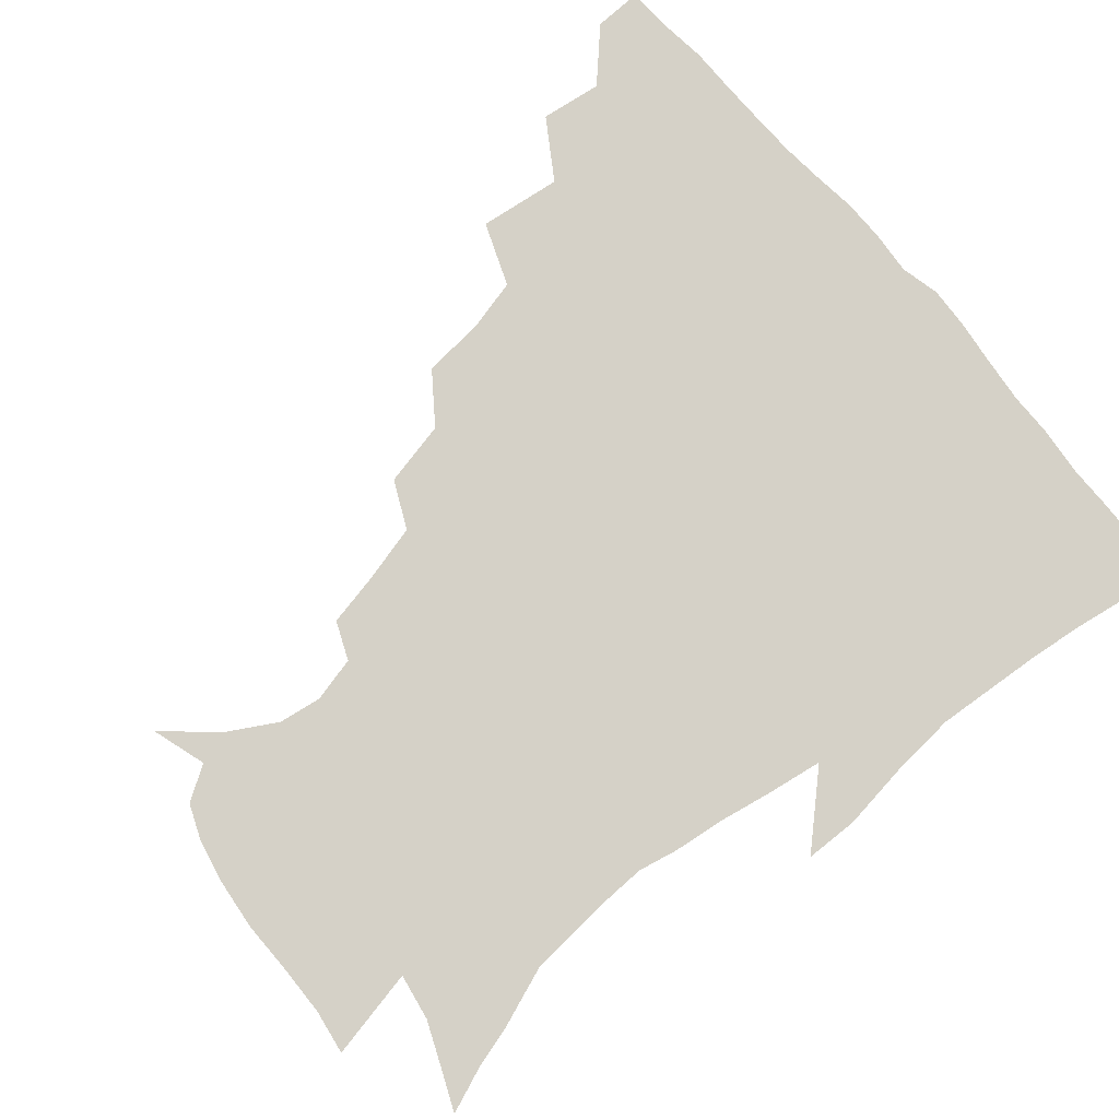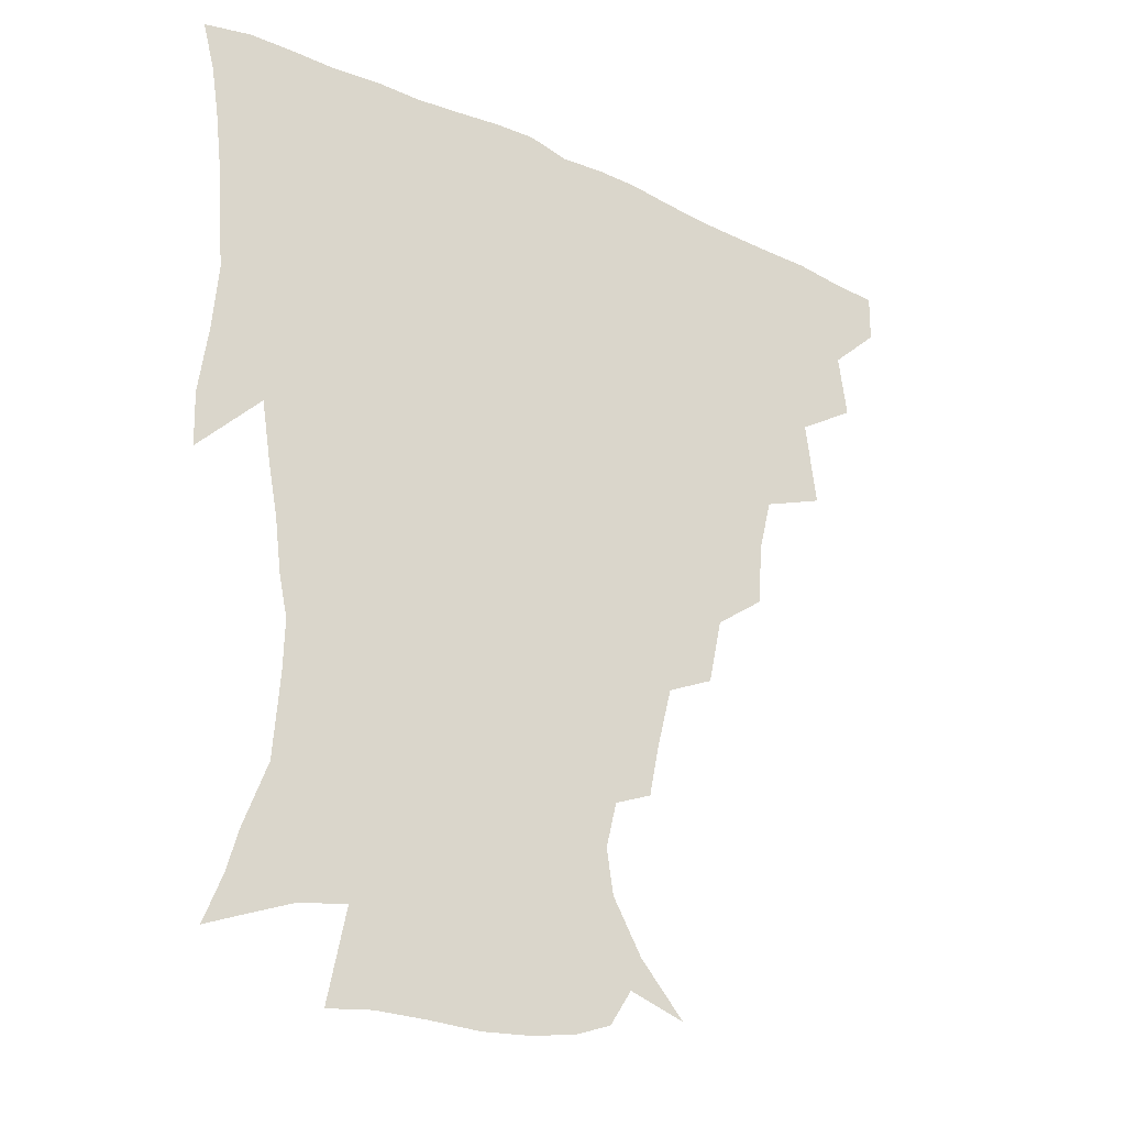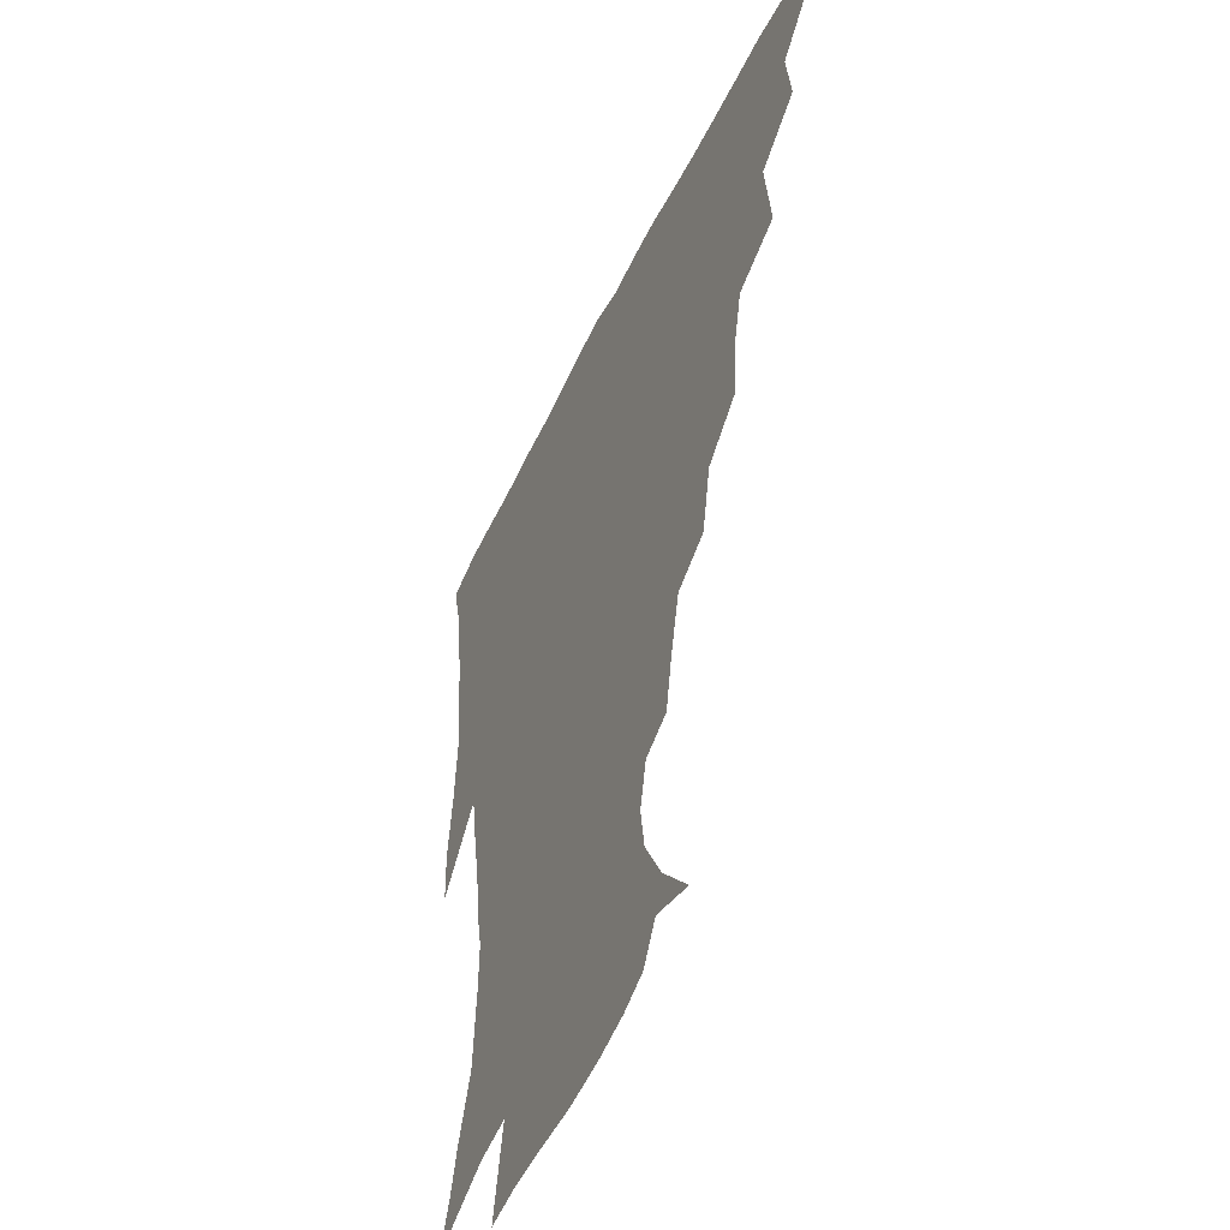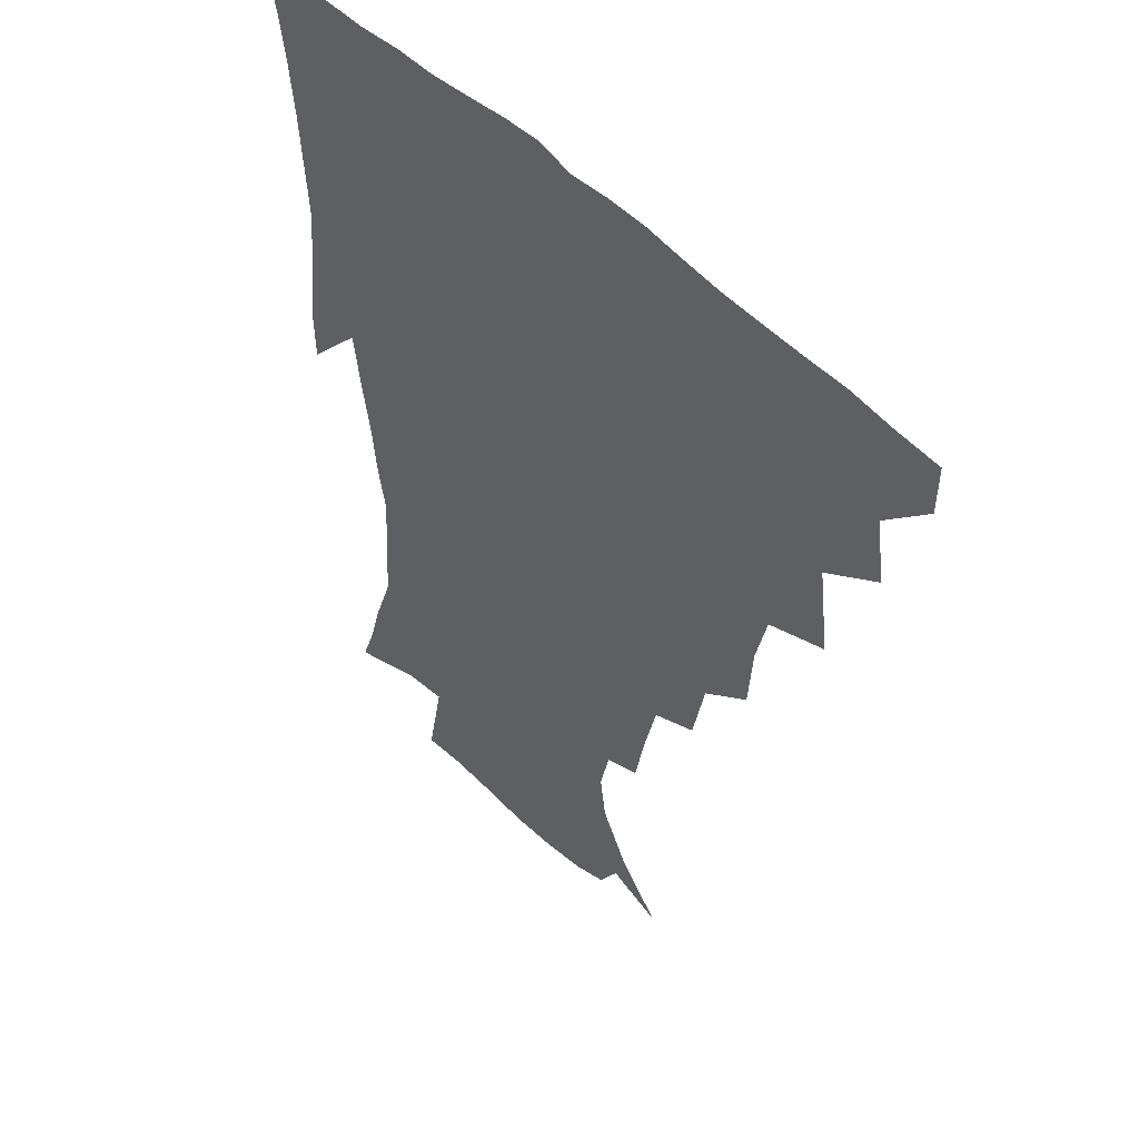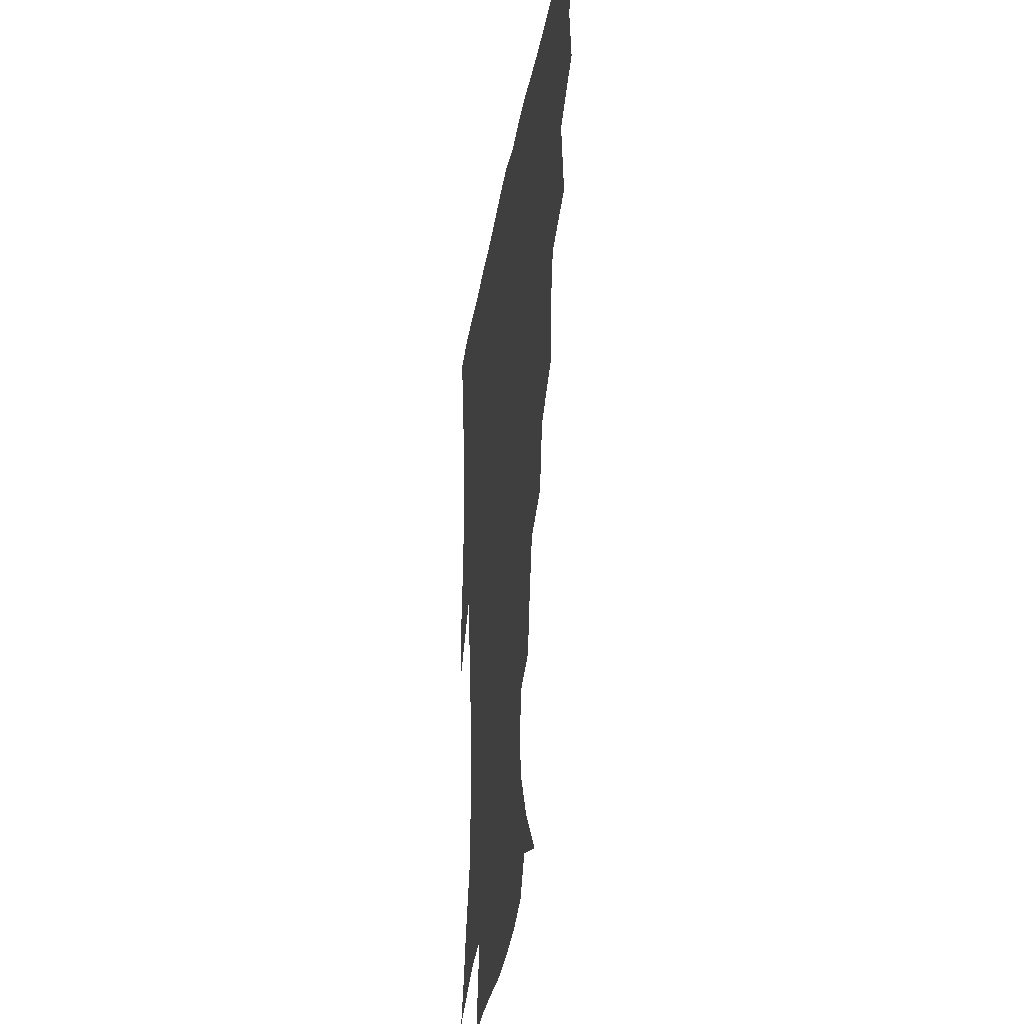
<metadata>
{"format":"obj","ext":"obj","renderer":"f3d","projection":"perspective","resolution":1024,"background":"white","views":[{"elev":79.3,"azim":49.6,"up":"+Z"},{"elev":-28.2,"azim":144.9,"up":"+Y"},{"elev":-47.9,"azim":-114.3,"up":"+Y"},{"elev":47.9,"azim":-130.6,"up":"+Y"},{"elev":-30.0,"azim":-98.9,"up":"+Y"}]}
</metadata>
<code>
v 436.4 418.3 0
v 436.1 434.3 0
v 449.9 382 0
v 452.8 402.6 0
v 453.3 419.3 0
v 452 435.2 0
v 466.1 341.4 0
v 469.8 369.1 0
v 470.5 388.7 0
v 469 404.4 0
v 468.3 420.1 0
v 467.4 436.9 0
v 493.2 294.8 0
v 491.5 315.8 0
v 487.3 333.1 0
v 486.5 355 0
v 487 374.7 0
v 486.4 391 0
v 484.7 405.8 0
v 483.5 421.1 0
v 482.8 436.8 0
v 514.6 260.5 0
v 509.9 282.4 0
v 506.1 301.2 0
v 507.4 329.7 0
v 502.8 341.9 0
v 503.4 361.9 0
v 502 377 0
v 500.8 391.9 0
v 499.9 406.5 0
v 499.1 421.1 0
v 498 437.1 0
v 539 215.5 0
v 535.4 233.1 0
v 530.5 252.9 0
v 525.8 274.5 0
v 522.5 292.7 0
v 521.2 314.5 0
v 520.5 334.2 0
v 517.7 346.9 0
v 518.5 365.3 0
v 516.8 378.8 0
v 515.6 393 0
v 514.5 407.3 0
v 513.6 422 0
v 512.8 437.4 0
v 528.4 146.8 0
v 543.3 163.3 0
v 553.1 180.4 0
v 555.4 195 0
v 551.8 210.1 0
v 548.1 229.8 0
v 544.3 245.8 0
v 540.7 264.8 0
v 537.6 281.8 0
v 536.1 302.7 0
v 534.5 318.7 0
v 533.5 335.6 0
v 532.8 351.1 0
v 532.4 366.1 0
v 531.5 379.9 0
v 529.9 393.8 0
v 529.2 407.9 0
v 528.2 422.7 0
v 527.4 438.8 0
v 547.2 152.6 0
v 559.5 172.2 0
v 563.7 189.4 0
v 562.7 202.1 0
v 560.2 220.5 0
v 557.7 239.6 0
v 554.7 254.5 0
v 551.9 270.1 0
v 550.1 288.9 0
v 548.9 306.7 0
v 548.1 323.1 0
v 547.4 338.3 0
v 546.8 352.9 0
v 547.3 368.3 0
v 546.2 380.8 0
v 544.9 394.3 0
v 544 408.4 0
v 542.6 424.1 0
v 541.6 440.4 0
v 554.5 140.9 0
v 563.6 157.4 0
v 571.5 177.9 0
v 572.8 194.8 0
v 572.2 210.8 0
v 569.7 228 0
v 568.1 244.5 0
v 565.7 259.7 0
v 564.1 277.3 0
v 563.1 294.6 0
v 561.8 308.9 0
v 561.2 325.1 0
v 561.1 340.1 0
v 560.5 353.5 0
v 560.5 368.3 0
v 559.9 381.2 0
v 559.2 394.5 0
v 559 408.1 0
v 557.9 422.7 0
v 555.8 440.4 0
v 566 136.1 0
v 578.3 162.7 0
v 582.3 181.9 0
v 582.3 195.7 0
v 581.5 217.5 0
v 580.1 229.7 0
v 578.8 246.9 0
v 577.1 262.8 0
v 575.9 279.7 0
v 575.2 296.8 0
v 575.2 312.7 0
v 574.1 324.6 0
v 574.3 340.6 0
v 574.2 354.4 0
v 574.2 368.4 0
v 573.9 381.5 0
v 573.6 394.8 0
v 573.2 408.3 0
v 572 422.9 0
v 570.4 439.2 0
v 581.3 132.8 0
v 590.6 163.9 0
v 592.7 183.8 0
v 593 199.1 0
v 591.5 217.2 0
v 590.8 230.3 0
v 589.4 249.8 0
v 588.7 266.2 0
v 588.2 281.8 0
v 587.7 297 0
v 587.7 314.1 0
v 587.9 328 0
v 588.1 342.7 0
v 588.1 355.6 0
v 588.3 368.9 0
v 588.4 382 0
v 588.1 395.1 0
v 587.4 408.5 0
v 585.9 424 0
v 583.8 442.3 0
v 598.4 130.8 0
v 602.8 164.2 0
v 603.3 185 0
v 603.1 204.4 0
v 602.4 218.2 0
v 601.9 234.1 0
v 600.7 250.9 0
v 600.1 266.7 0
v 600.2 282.7 0
v 600.1 298.4 0
v 600.3 314.2 0
v 600.7 327.5 0
v 601 342 0
v 601.3 355 0
v 601.9 369.1 0
v 602.3 382.3 0
v 602.2 395.4 0
v 601.4 409.4 0
v 600.3 424.1 0
v 597.9 441.5 0
v 616.2 130.9 0
v 615.2 164 0
v 614.3 185 0
v 613.7 201.2 0
v 612.8 218.4 0
v 612.2 236.3 0
v 611.8 253 0
v 612 266 0
v 611.8 283.1 0
v 612.4 298.1 0
v 612.7 313.7 0
v 613.6 328.7 0
v 614 342 0
v 614.7 355.8 0
v 615.4 369.2 0
v 616.1 382.6 0
v 616.3 395.5 0
v 616.2 408.9 0
v 614.8 424 0
v 612.9 439.5 0
v 633 130.3 0
v 628.4 161.1 0
v 625.7 182.3 0
v 624.3 199.6 0
v 623.1 218.2 0
v 622.6 235.5 0
v 622.7 250.2 0
v 623.4 265.8 0
v 623.9 280.5 0
v 624.5 296 0
v 625.3 310.9 0
v 625.8 327.7 0
v 626.7 341.9 0
v 627.6 355.1 0
v 628.5 369.3 0
v 629.5 382.5 0
v 630.1 395.4 0
v 630.6 408.8 0
v 630.4 422.7 0
v 628.7 437.8 0
v 648.1 127.9 0
v 642 158.3 0
v 637.5 179.7 0
v 634.9 198.5 0
v 633.4 216.2 0
v 632.8 233.2 0
v 633.6 246.5 0
v 634 264 0
v 635.5 277.9 0
v 636.6 293.3 0
v 637.7 308.1 0
v 638.1 325.4 0
v 638.9 341.3 0
v 640.5 353.8 0
v 641.6 367.3 0
v 642.7 382 0
v 644.4 395.7 0
v 645.2 408.2 0
v 645.3 421.8 0
v 643.4 437.7 0
v 657.7 155.5 0
v 650.8 174.9 0
v 647 192.5 0
v 643.8 212.1 0
v 643.5 227.5 0
v 644.2 241.4 0
v 644.9 257.7 0
v 646.4 273.4 0
v 647.8 290.3 0
v 649.4 306.9 0
v 650.9 321.9 0
v 651.5 337.8 0
v 652.8 352.9 0
v 654.2 366.7 0
v 655.7 381.2 0
v 657.3 394.6 0
v 658.5 407.7 0
v 659.6 421.4 0
v 659.9 436 0
v 672.9 149 0
v 664 169.7 0
v 658.8 187.8 0
v 655.3 204.6 0
v 654.2 220.3 0
v 654.2 235.4 0
v 655.5 249.7 0
v 656.9 267.1 0
v 658.8 283.9 0
v 661.3 300.3 0
v 663.5 316.8 0
v 664.1 333.3 0
v 664.8 350.2 0
v 666.1 366.1 0
v 668.3 379.5 0
v 670.2 393.7 0
v 672.1 406.6 0
v 673.7 420.3 0
v 674.7 435.8 0
v 686.2 143.2 0
v 680.1 158.9 0
v 676.3 172.5 0
v 668.4 194.1 0
v 667.5 206.2 0
v 666.4 221.5 0
v 666 238.3 0
v 668.9 251.6 0
v 671.1 269 0
v 674.4 286.5 0
v 677.5 305.9 0
v 677.2 325.3 0
v 678.3 341.9 0
v 679.3 358.8 0
v 680.9 375.3 0
v 682.7 391.2 0
v 685.5 405 0
v 687.4 418.6 0
v 689.8 435.3 0
v 698.7 283.4 0
v 699.3 301.2 0
v 696.2 324.3 0
v 694.4 346.3 0
v 695.8 364.2 0
v 697.3 382.8 0
v 699.5 401 0
v 702 416.7 0
v 706.1 431.8 0
f 4 5 1
f 1 5 2
f 5 6 2
f 8 9 3
f 3 9 4
f 9 10 4
f 4 10 5
f 10 11 5
f 5 11 6
f 11 12 6
f 15 16 7
f 7 16 8
f 16 17 8
f 8 17 9
f 17 18 9
f 9 18 10
f 18 19 10
f 10 19 11
f 19 20 11
f 11 20 12
f 20 21 12
f 23 24 13
f 13 24 14
f 24 25 14
f 14 25 15
f 25 26 15
f 15 26 16
f 26 27 16
f 16 27 17
f 27 28 17
f 17 28 18
f 28 29 18
f 18 29 19
f 29 30 19
f 19 30 20
f 30 31 20
f 20 31 21
f 31 32 21
f 35 36 22
f 22 36 23
f 36 37 23
f 23 37 24
f 37 38 24
f 24 38 25
f 38 39 25
f 25 39 26
f 39 40 26
f 26 40 27
f 40 41 27
f 27 41 28
f 41 42 28
f 28 42 29
f 42 43 29
f 29 43 30
f 43 44 30
f 30 44 31
f 44 45 31
f 31 45 32
f 45 46 32
f 51 52 33
f 33 52 34
f 52 53 34
f 34 53 35
f 53 54 35
f 35 54 36
f 54 55 36
f 36 55 37
f 55 56 37
f 37 56 38
f 56 57 38
f 38 57 39
f 57 58 39
f 39 58 40
f 58 59 40
f 40 59 41
f 59 60 41
f 41 60 42
f 60 61 42
f 42 61 43
f 61 62 43
f 43 62 44
f 62 63 44
f 44 63 45
f 63 64 45
f 45 64 46
f 64 65 46
f 47 66 48
f 66 67 48
f 48 67 49
f 67 68 49
f 49 68 50
f 68 69 50
f 50 69 51
f 69 70 51
f 51 70 52
f 70 71 52
f 52 71 53
f 71 72 53
f 53 72 54
f 72 73 54
f 54 73 55
f 73 74 55
f 55 74 56
f 74 75 56
f 56 75 57
f 75 76 57
f 57 76 58
f 76 77 58
f 58 77 59
f 77 78 59
f 59 78 60
f 78 79 60
f 60 79 61
f 79 80 61
f 61 80 62
f 80 81 62
f 62 81 63
f 81 82 63
f 63 82 64
f 82 83 64
f 64 83 65
f 83 84 65
f 85 86 66
f 66 86 67
f 86 87 67
f 67 87 68
f 87 88 68
f 68 88 69
f 88 89 69
f 69 89 70
f 89 90 70
f 70 90 71
f 90 91 71
f 71 91 72
f 91 92 72
f 72 92 73
f 92 93 73
f 73 93 74
f 93 94 74
f 74 94 75
f 94 95 75
f 75 95 76
f 95 96 76
f 76 96 77
f 96 97 77
f 77 97 78
f 97 98 78
f 78 98 79
f 98 99 79
f 79 99 80
f 99 100 80
f 80 100 81
f 100 101 81
f 81 101 82
f 101 102 82
f 82 102 83
f 102 103 83
f 83 103 84
f 103 104 84
f 85 105 86
f 105 106 86
f 86 106 87
f 106 107 87
f 87 107 88
f 107 108 88
f 88 108 89
f 108 109 89
f 89 109 90
f 109 110 90
f 90 110 91
f 110 111 91
f 91 111 92
f 111 112 92
f 92 112 93
f 112 113 93
f 93 113 94
f 113 114 94
f 94 114 95
f 114 115 95
f 95 115 96
f 115 116 96
f 96 116 97
f 116 117 97
f 97 117 98
f 117 118 98
f 98 118 99
f 118 119 99
f 99 119 100
f 119 120 100
f 100 120 101
f 120 121 101
f 101 121 102
f 121 122 102
f 102 122 103
f 122 123 103
f 103 123 104
f 123 124 104
f 105 125 106
f 125 126 106
f 106 126 107
f 126 127 107
f 107 127 108
f 127 128 108
f 108 128 109
f 128 129 109
f 109 129 110
f 129 130 110
f 110 130 111
f 130 131 111
f 111 131 112
f 131 132 112
f 112 132 113
f 132 133 113
f 113 133 114
f 133 134 114
f 114 134 115
f 134 135 115
f 115 135 116
f 135 136 116
f 116 136 117
f 136 137 117
f 117 137 118
f 137 138 118
f 118 138 119
f 138 139 119
f 119 139 120
f 139 140 120
f 120 140 121
f 140 141 121
f 121 141 122
f 141 142 122
f 122 142 123
f 142 143 123
f 123 143 124
f 143 144 124
f 125 145 126
f 145 146 126
f 126 146 127
f 146 147 127
f 127 147 128
f 147 148 128
f 128 148 129
f 148 149 129
f 129 149 130
f 149 150 130
f 130 150 131
f 150 151 131
f 131 151 132
f 151 152 132
f 132 152 133
f 152 153 133
f 133 153 134
f 153 154 134
f 134 154 135
f 154 155 135
f 135 155 136
f 155 156 136
f 136 156 137
f 156 157 137
f 137 157 138
f 157 158 138
f 138 158 139
f 158 159 139
f 139 159 140
f 159 160 140
f 140 160 141
f 160 161 141
f 141 161 142
f 161 162 142
f 142 162 143
f 162 163 143
f 143 163 144
f 163 164 144
f 145 165 146
f 165 166 146
f 146 166 147
f 166 167 147
f 147 167 148
f 167 168 148
f 148 168 149
f 168 169 149
f 149 169 150
f 169 170 150
f 150 170 151
f 170 171 151
f 151 171 152
f 171 172 152
f 152 172 153
f 172 173 153
f 153 173 154
f 173 174 154
f 154 174 155
f 174 175 155
f 155 175 156
f 175 176 156
f 156 176 157
f 176 177 157
f 157 177 158
f 177 178 158
f 158 178 159
f 178 179 159
f 159 179 160
f 179 180 160
f 160 180 161
f 180 181 161
f 161 181 162
f 181 182 162
f 162 182 163
f 182 183 163
f 163 183 164
f 183 184 164
f 165 185 166
f 185 186 166
f 166 186 167
f 186 187 167
f 167 187 168
f 187 188 168
f 168 188 169
f 188 189 169
f 169 189 170
f 189 190 170
f 170 190 171
f 190 191 171
f 171 191 172
f 191 192 172
f 172 192 173
f 192 193 173
f 173 193 174
f 193 194 174
f 174 194 175
f 194 195 175
f 175 195 176
f 195 196 176
f 176 196 177
f 196 197 177
f 177 197 178
f 197 198 178
f 178 198 179
f 198 199 179
f 179 199 180
f 199 200 180
f 180 200 181
f 200 201 181
f 181 201 182
f 201 202 182
f 182 202 183
f 202 203 183
f 183 203 184
f 203 204 184
f 185 205 186
f 205 206 186
f 186 206 187
f 206 207 187
f 187 207 188
f 207 208 188
f 188 208 189
f 208 209 189
f 189 209 190
f 209 210 190
f 190 210 191
f 210 211 191
f 191 211 192
f 211 212 192
f 192 212 193
f 212 213 193
f 193 213 194
f 213 214 194
f 194 214 195
f 214 215 195
f 195 215 196
f 215 216 196
f 196 216 197
f 216 217 197
f 197 217 198
f 217 218 198
f 198 218 199
f 218 219 199
f 199 219 200
f 219 220 200
f 200 220 201
f 220 221 201
f 201 221 202
f 221 222 202
f 202 222 203
f 222 223 203
f 203 223 204
f 223 224 204
f 206 225 207
f 225 226 207
f 207 226 208
f 226 227 208
f 208 227 209
f 227 228 209
f 209 228 210
f 228 229 210
f 210 229 211
f 229 230 211
f 211 230 212
f 230 231 212
f 212 231 213
f 231 232 213
f 213 232 214
f 232 233 214
f 214 233 215
f 233 234 215
f 215 234 216
f 234 235 216
f 216 235 217
f 235 236 217
f 217 236 218
f 236 237 218
f 218 237 219
f 237 238 219
f 219 238 220
f 238 239 220
f 220 239 221
f 239 240 221
f 221 240 222
f 240 241 222
f 222 241 223
f 241 242 223
f 223 242 224
f 242 243 224
f 225 244 226
f 244 245 226
f 226 245 227
f 245 246 227
f 227 246 228
f 246 247 228
f 228 247 229
f 247 248 229
f 229 248 230
f 248 249 230
f 230 249 231
f 249 250 231
f 231 250 232
f 250 251 232
f 232 251 233
f 251 252 233
f 233 252 234
f 252 253 234
f 234 253 235
f 253 254 235
f 235 254 236
f 254 255 236
f 236 255 237
f 255 256 237
f 237 256 238
f 256 257 238
f 238 257 239
f 257 258 239
f 239 258 240
f 258 259 240
f 240 259 241
f 259 260 241
f 241 260 242
f 260 261 242
f 242 261 243
f 261 262 243
f 244 263 245
f 263 264 245
f 245 264 246
f 264 265 246
f 246 265 247
f 265 266 247
f 247 266 248
f 266 267 248
f 248 267 249
f 267 268 249
f 249 268 250
f 268 269 250
f 250 269 251
f 269 270 251
f 251 270 252
f 270 271 252
f 252 271 253
f 271 272 253
f 253 272 254
f 272 273 254
f 254 273 255
f 273 274 255
f 255 274 256
f 274 275 256
f 256 275 257
f 275 276 257
f 257 276 258
f 276 277 258
f 258 277 259
f 277 278 259
f 259 278 260
f 278 279 260
f 260 279 261
f 279 280 261
f 261 280 262
f 280 281 262
f 273 282 274
f 282 283 274
f 274 283 275
f 283 284 275
f 275 284 276
f 284 285 276
f 276 285 277
f 285 286 277
f 277 286 278
f 286 287 278
f 278 287 279
f 287 288 279
f 279 288 280
f 288 289 280
f 280 289 281
f 289 290 281

</code>
